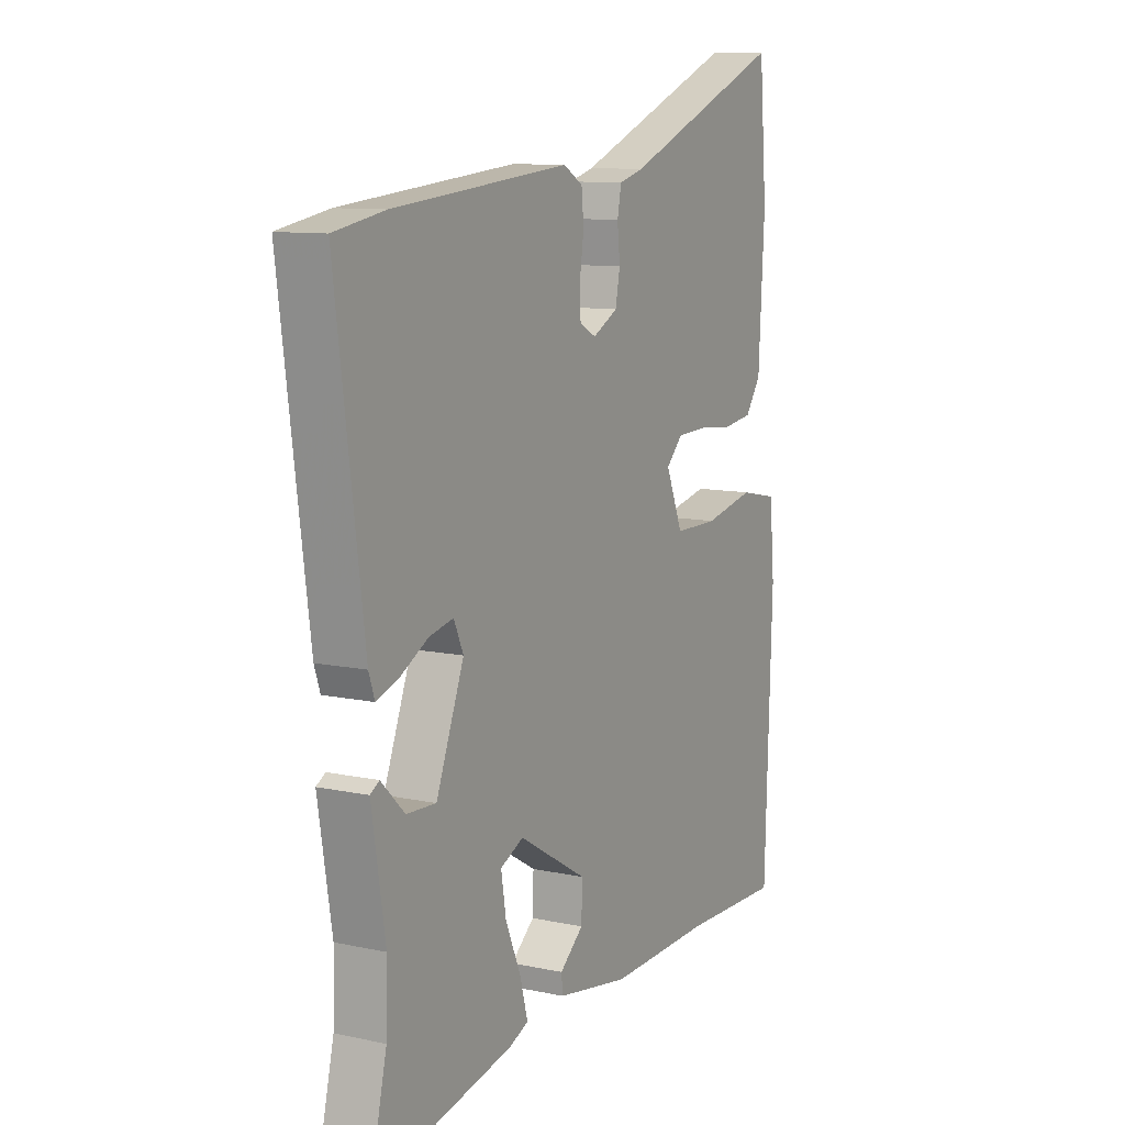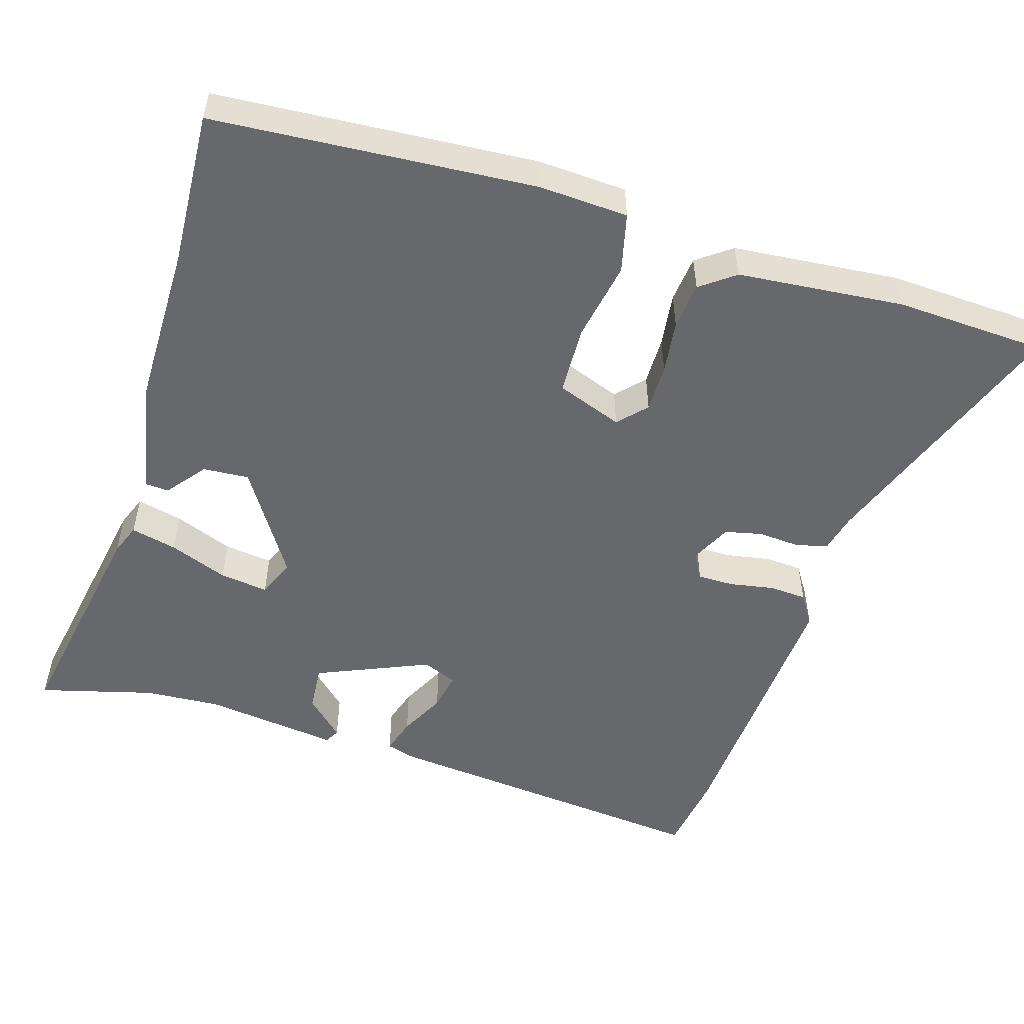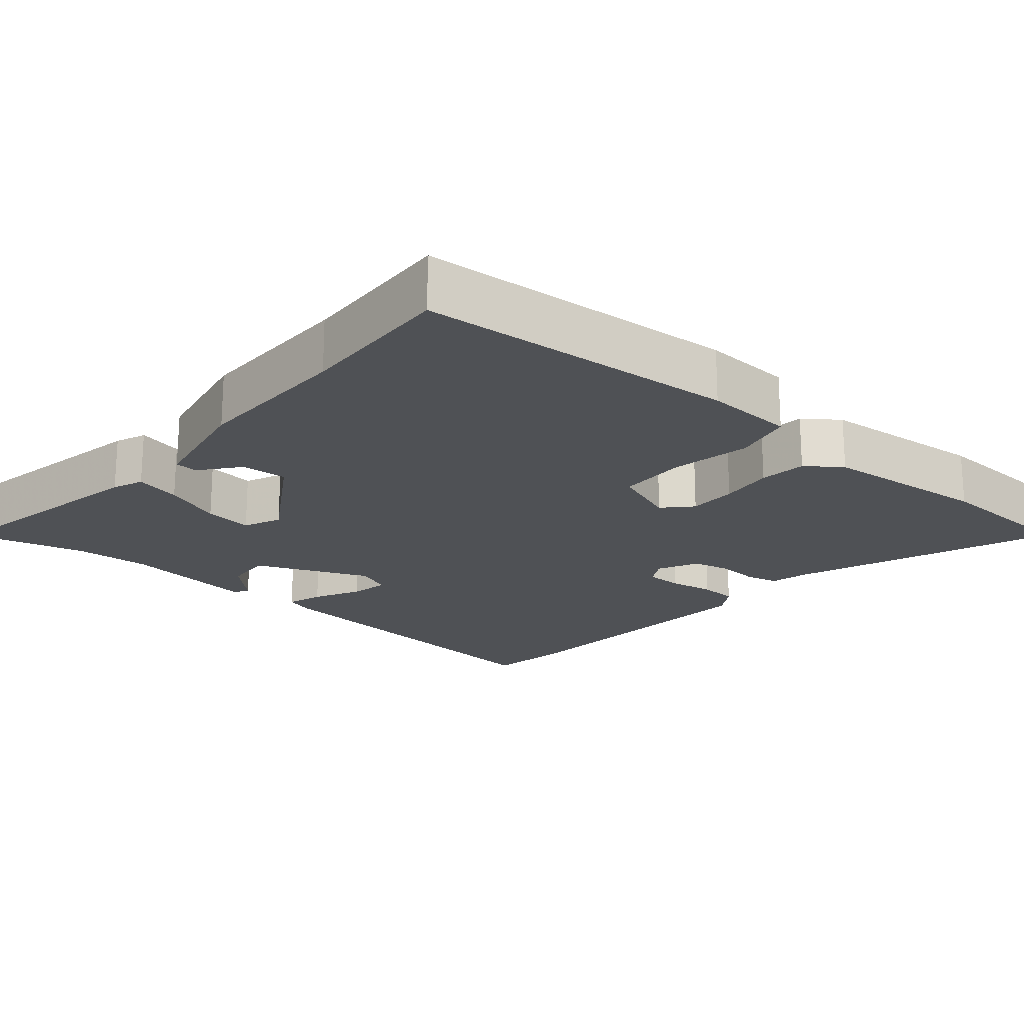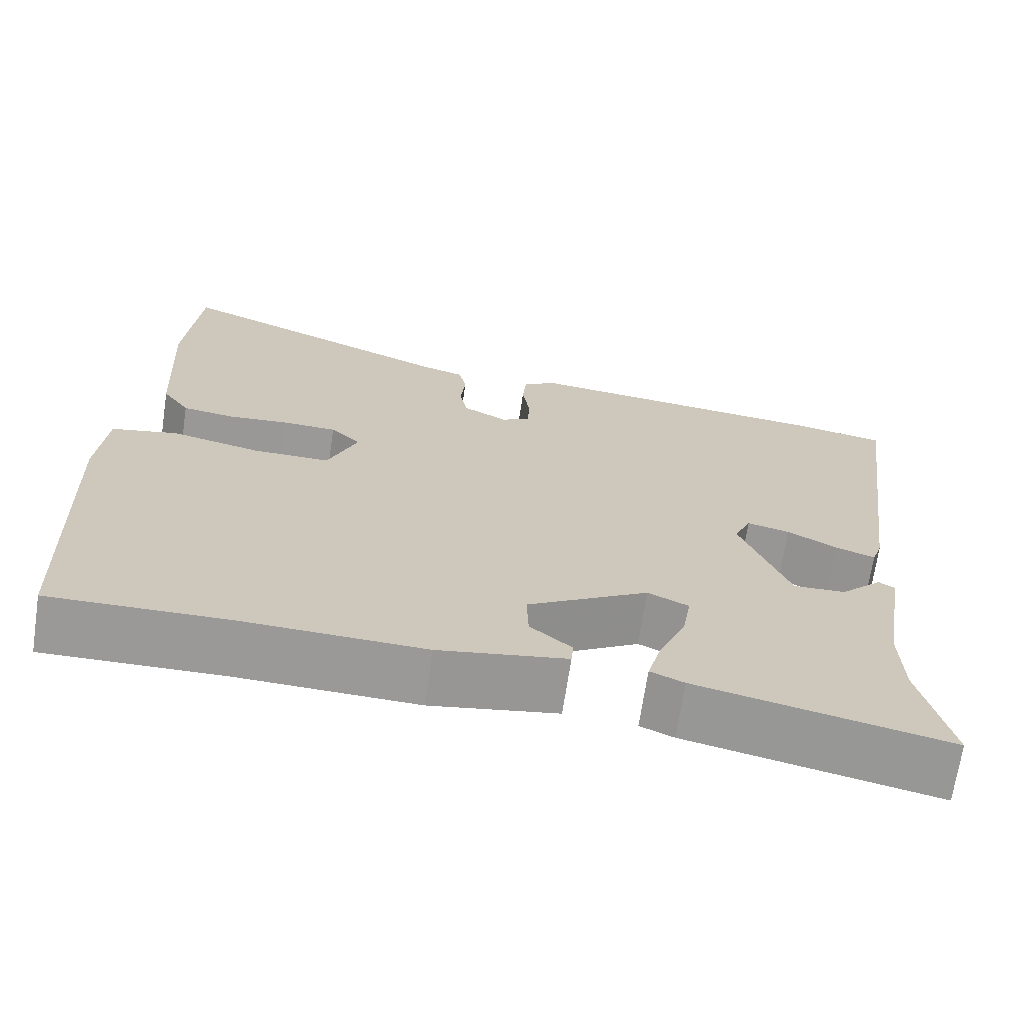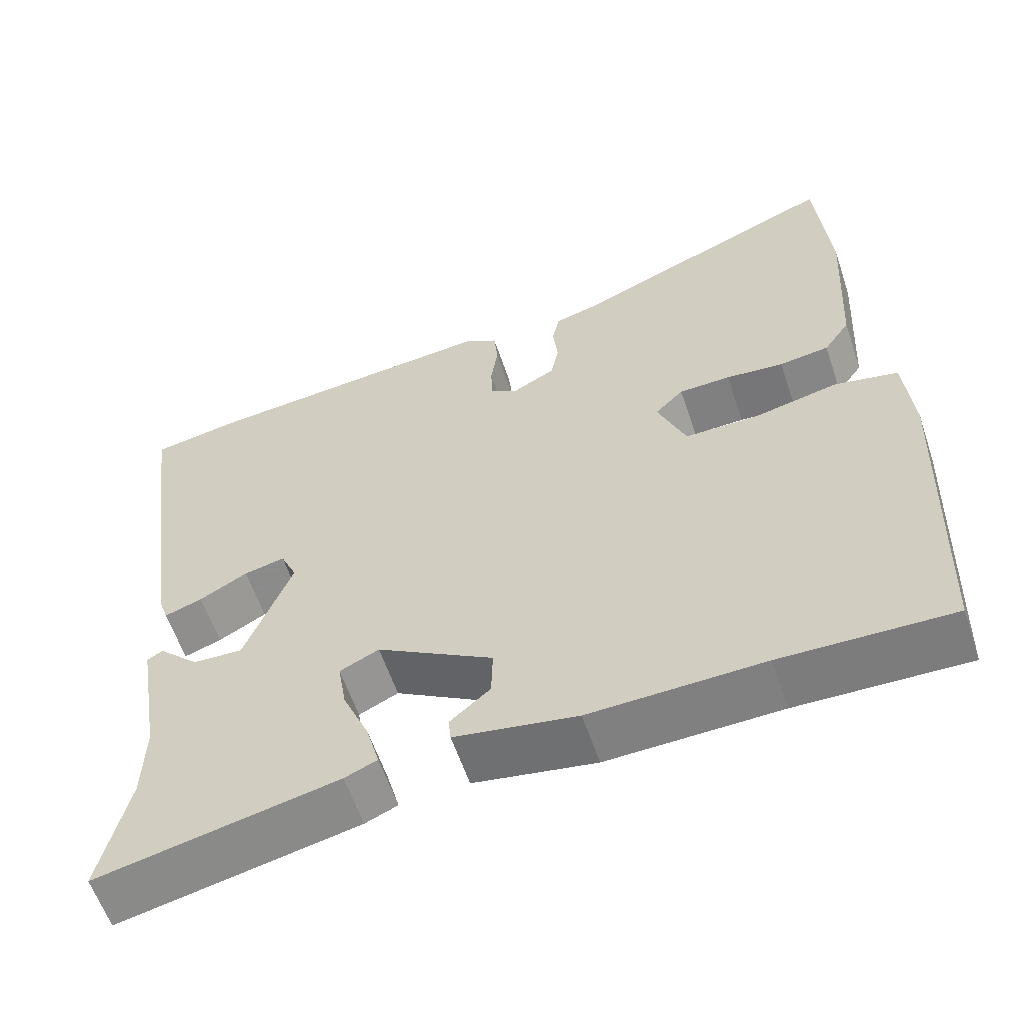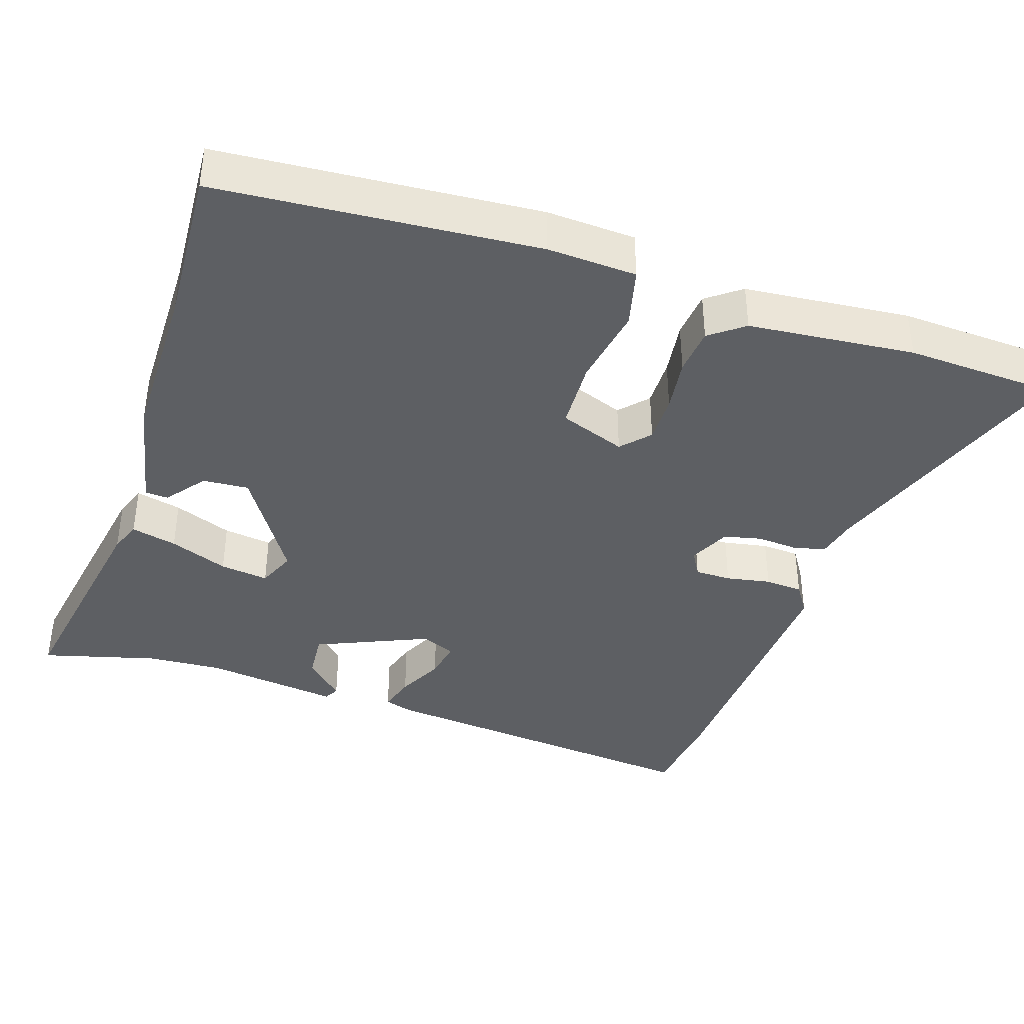
<metadata>
{"format":"obj","ext":"obj","renderer":"f3d","projection":"perspective","resolution":1024,"background":"white","views":[{"elev":10.2,"azim":118.7,"up":"+Z"},{"elev":-52.4,"azim":-105.1,"up":"+Y"},{"elev":-20.1,"azim":-128.7,"up":"+Y"},{"elev":-69.0,"azim":-8.5,"up":"+Z"},{"elev":-59.3,"azim":-161.5,"up":"+Z"},{"elev":-39.8,"azim":-106.0,"up":"+Y"}]}
</metadata>
<code>
v -0.311 0.07 -0.496
v -0.532 0.07 -0.501
v -0.548 0.07 -0.055
v -0.537 0.07 0.069
v -0.454 0.07 0.086
v -0.344 0.07 0.062
v -0.248 0.07 0.062
v -0.211 0.07 0.152
v -0.248 0.07 0.189
v -0.315 0.07 0.191
v -0.39 0.07 0.184
v -0.455 0.07 0.193
v -0.489 0.07 0.242
v -0.502 0.07 0.474
v -0.485 0.07 0.681
v -0.13 0.07 0.535
v -0.076 0.07 0.52
v -0.067 0.07 0.475
v -0.073 0.07 0.418
v -0.063 0.07 0.366
v -0.008 0.07 0.337
v 0.028 0.07 0.356
v 0.03 0.07 0.406
v 0.021 0.07 0.468
v 0.026 0.07 0.52
v 0.068 0.07 0.545
v 0.455 0.07 0.508
v 0.567 0.07 0.488
v 0.505 0.07 0.023
v 0.492 0.07 -0.015
v 0.443 0.07 0.002
v 0.381 0.07 0.036
v 0.328 0.07 0.048
v 0.307 0.07 0.001
v 0.368 0.07 -0.157
v 0.433 0.07 -0.154
v 0.485 0.07 -0.103
v 0.505 0.07 -0.115
v 0.475 0.07 -0.3
v 0.478 0.07 -0.405
v 0.515 0.07 -0.565
v 0.204 0.07 -0.499
v 0.162 0.07 -0.481
v 0.179 0.07 -0.418
v 0.213 0.07 -0.338
v 0.224 0.07 -0.271
v 0.173 0.07 -0.247
v 0.022 0.07 -0.336
v 0.024 0.07 -0.4
v 0.076 0.07 -0.444
v 0.073 0.07 -0.476
v -0.086 0.07 -0.503
v -0.311 0 -0.496
v -0.532 0 -0.501
v -0.548 0 -0.055
v -0.537 0 0.069
v -0.454 0 0.086
v -0.344 0 0.062
v -0.248 0 0.062
v -0.211 0 0.152
v -0.248 0 0.189
v -0.315 0 0.191
v -0.39 0 0.184
v -0.455 0 0.193
v -0.489 0 0.242
v -0.502 0 0.474
v -0.485 0 0.681
v -0.13 0 0.535
v -0.076 0 0.52
v -0.067 0 0.475
v -0.073 0 0.418
v -0.063 0 0.366
v -0.008 0 0.337
v 0.028 0 0.356
v 0.03 0 0.406
v 0.021 0 0.468
v 0.026 0 0.52
v 0.068 0 0.545
v 0.455 0 0.508
v 0.567 0 0.488
v 0.505 0 0.023
v 0.492 0 -0.015
v 0.443 0 0.002
v 0.381 0 0.036
v 0.328 0 0.048
v 0.307 0 0.001
v 0.368 0 -0.157
v 0.433 0 -0.154
v 0.485 0 -0.103
v 0.505 0 -0.115
v 0.475 0 -0.3
v 0.478 0 -0.405
v 0.515 0 -0.565
v 0.204 0 -0.499
v 0.162 0 -0.481
v 0.179 0 -0.418
v 0.213 0 -0.338
v 0.224 0 -0.271
v 0.173 0 -0.247
v 0.022 0 -0.336
v 0.024 0 -0.4
v 0.076 0 -0.444
v 0.073 0 -0.476
v -0.086 0 -0.503
f 51 52 1
f 50 51 1
f 49 50 1
f 4 5 6
f 3 4 6
f 2 3 6
f 1 2 6
f 49 1 6
f 48 49 6
f 47 48 6 7
f 46 47 7 8
f 43 44 45
f 42 43 45
f 41 42 45
f 40 41 45
f 39 40 45 46
f 36 37 38 39
f 35 36 39 46
f 46 8 9
f 35 46 9
f 34 35 9
f 30 31 32
f 29 30 32
f 28 29 32
f 27 28 32
f 26 27 32
f 25 26 32
f 24 25 32
f 23 24 32
f 22 23 32 33
f 33 34 9
f 22 33 9
f 21 22 9
f 16 17 18 19
f 16 19 20
f 15 16 20
f 14 15 20
f 13 14 20
f 12 13 20
f 11 12 20
f 10 11 20
f 9 10 20 21
f 53 104 103
f 53 103 102
f 53 102 101
f 58 57 56
f 58 56 55
f 58 55 54
f 58 54 53
f 58 53 101
f 58 101 100
f 59 58 100 99
f 60 59 99 98
f 97 96 95
f 97 95 94
f 97 94 93
f 97 93 92
f 98 97 92 91
f 91 90 89 88
f 98 91 88 87
f 61 60 98
f 61 98 87
f 61 87 86
f 84 83 82
f 84 82 81
f 84 81 80
f 84 80 79
f 84 79 78
f 84 78 77
f 84 77 76
f 84 76 75
f 85 84 75 74
f 61 86 85
f 61 85 74
f 61 74 73
f 71 70 69 68
f 72 71 68
f 72 68 67
f 72 67 66
f 72 66 65
f 72 65 64
f 72 64 63
f 72 63 62
f 73 72 62 61
f 1 53 54 2
f 2 54 55 3
f 3 55 56 4
f 4 56 57 5
f 5 57 58 6
f 6 58 59 7
f 7 59 60 8
f 8 60 61 9
f 9 61 62 10
f 10 62 63 11
f 11 63 64 12
f 12 64 65 13
f 13 65 66 14
f 14 66 67 15
f 15 67 68 16
f 16 68 69 17
f 17 69 70 18
f 18 70 71 19
f 19 71 72 20
f 20 72 73 21
f 21 73 74 22
f 22 74 75 23
f 23 75 76 24
f 24 76 77 25
f 25 77 78 26
f 26 78 79 27
f 27 79 80 28
f 28 80 81 29
f 29 81 82 30
f 30 82 83 31
f 31 83 84 32
f 32 84 85 33
f 33 85 86 34
f 34 86 87 35
f 35 87 88 36
f 36 88 89 37
f 37 89 90 38
f 38 90 91 39
f 39 91 92 40
f 40 92 93 41
f 41 93 94 42
f 42 94 95 43
f 43 95 96 44
f 44 96 97 45
f 45 97 98 46
f 46 98 99 47
f 47 99 100 48
f 48 100 101 49
f 49 101 102 50
f 50 102 103 51
f 51 103 104 52
f 52 104 53 1

</code>
